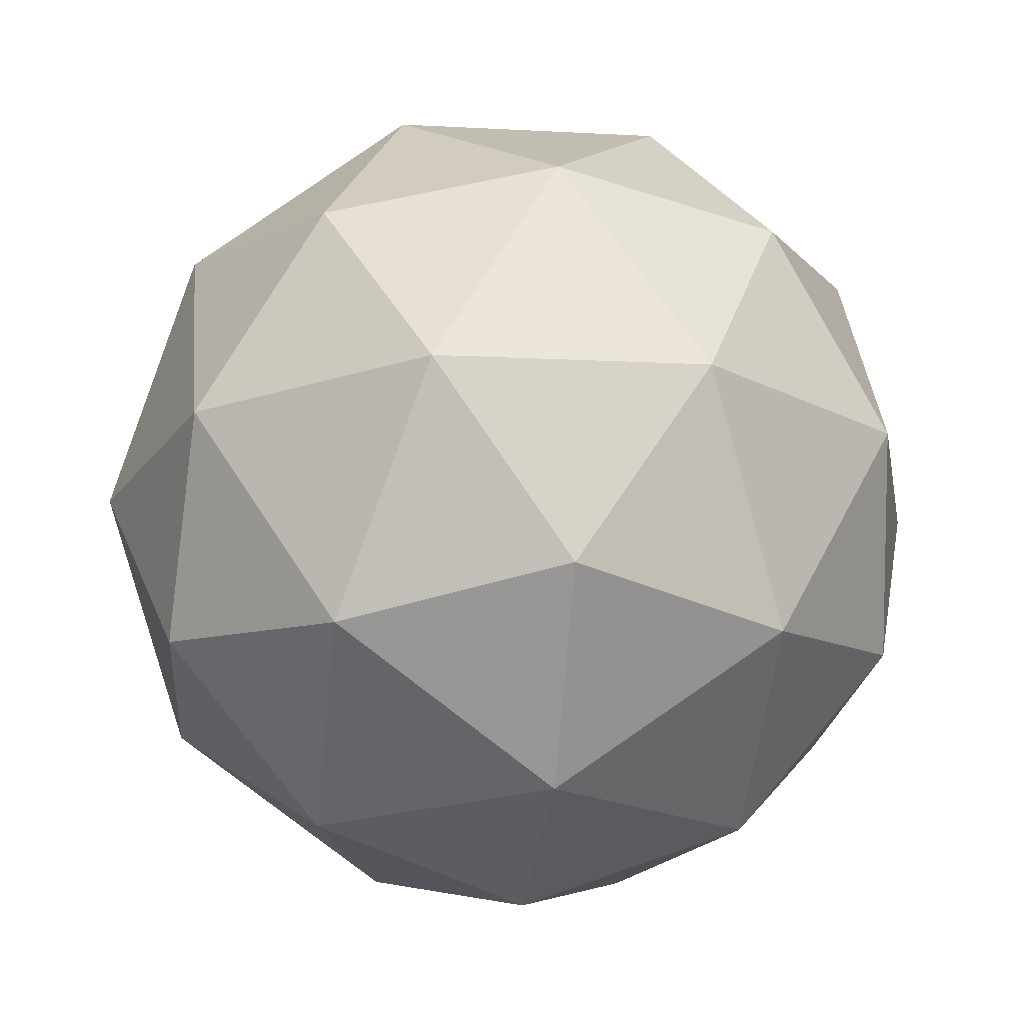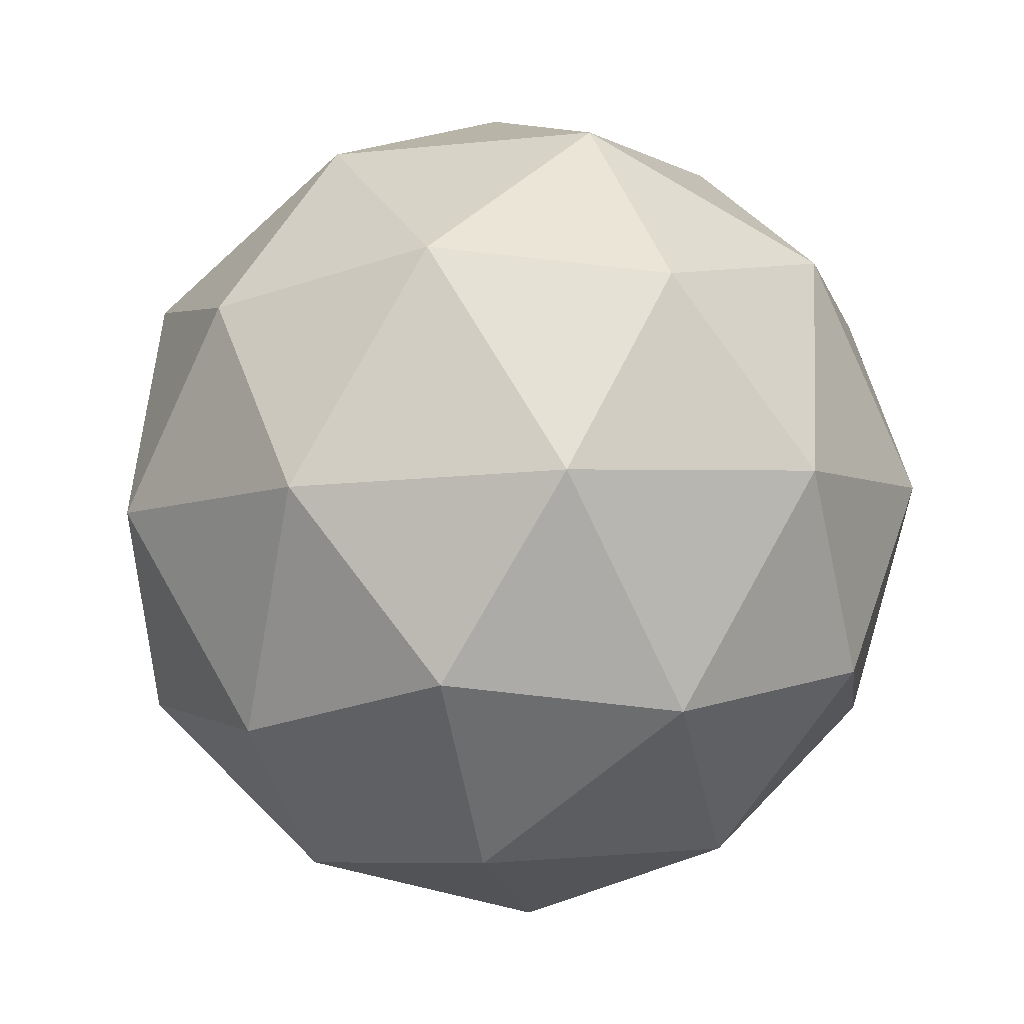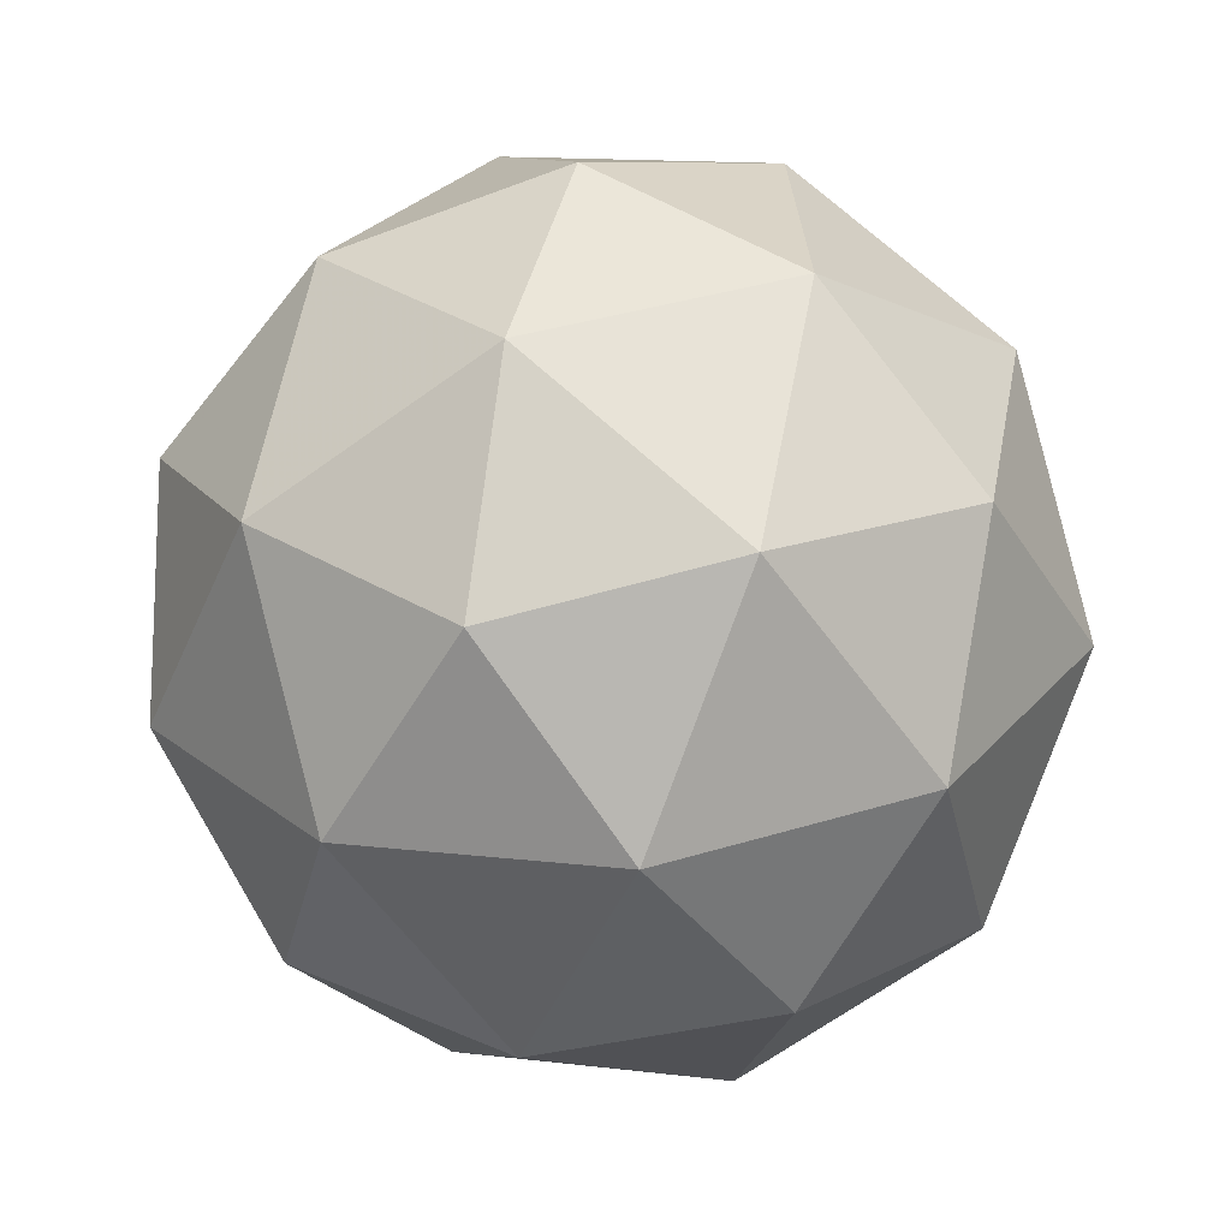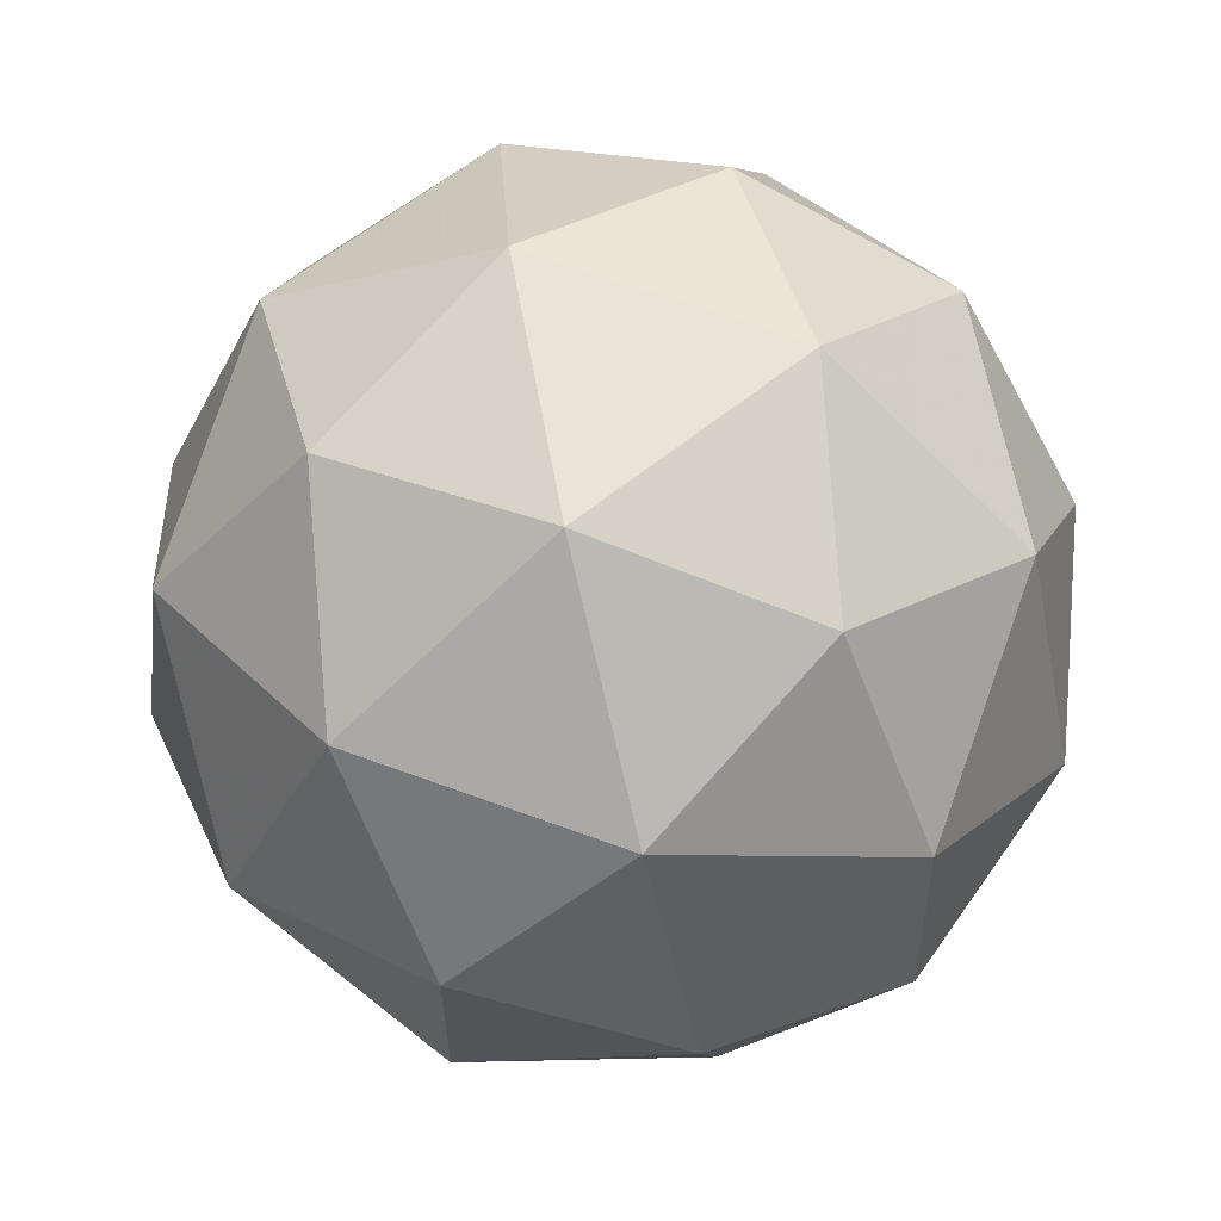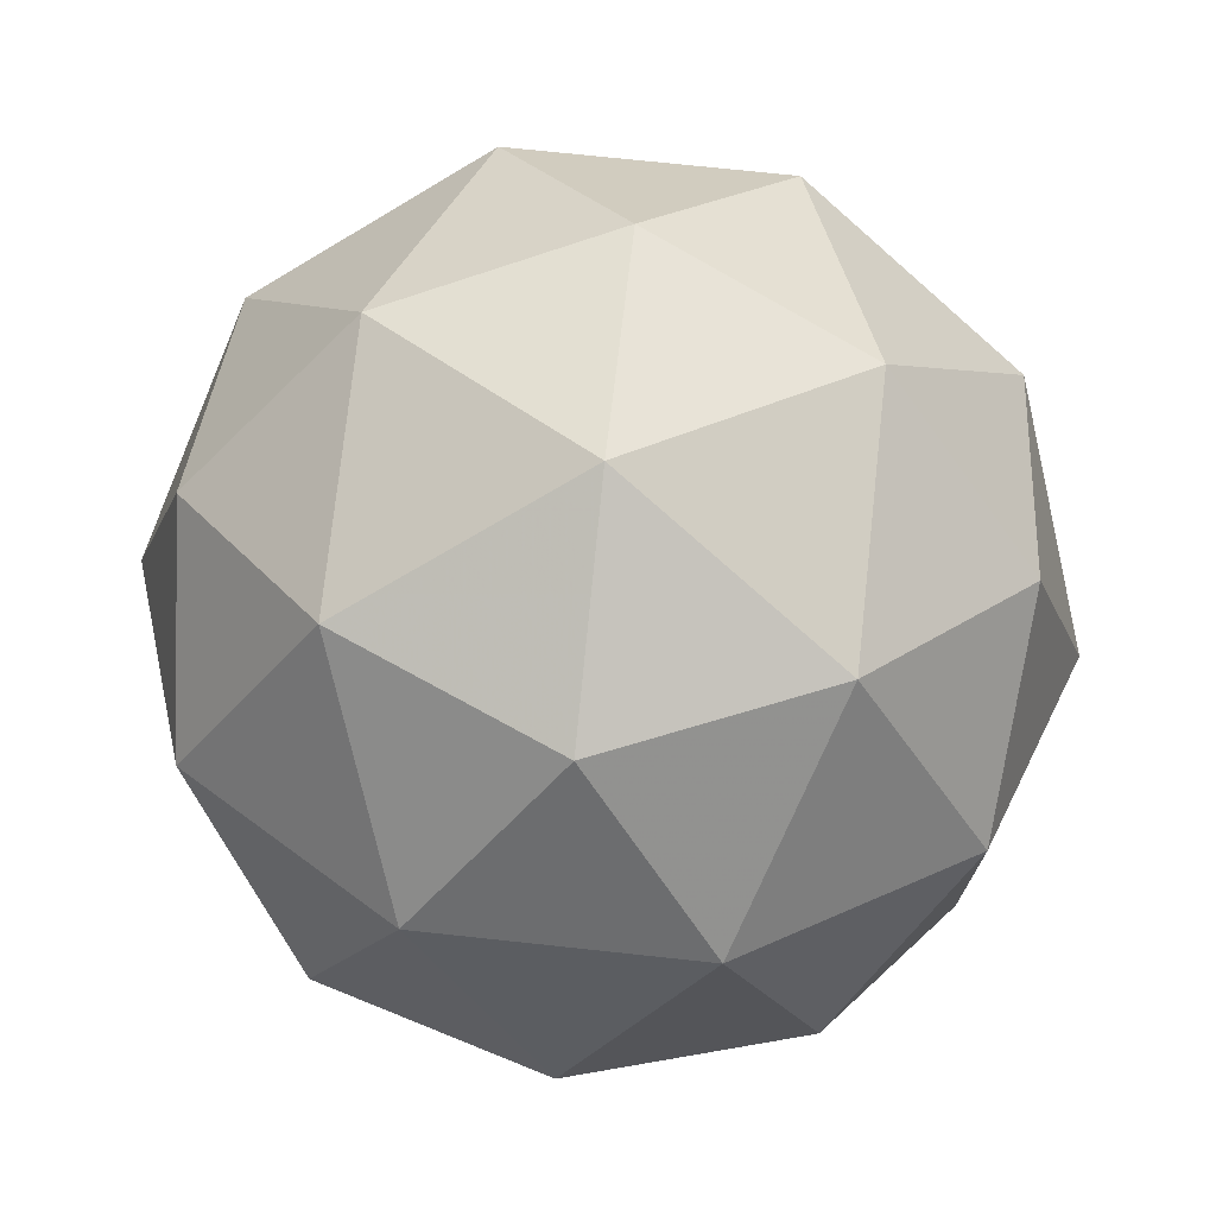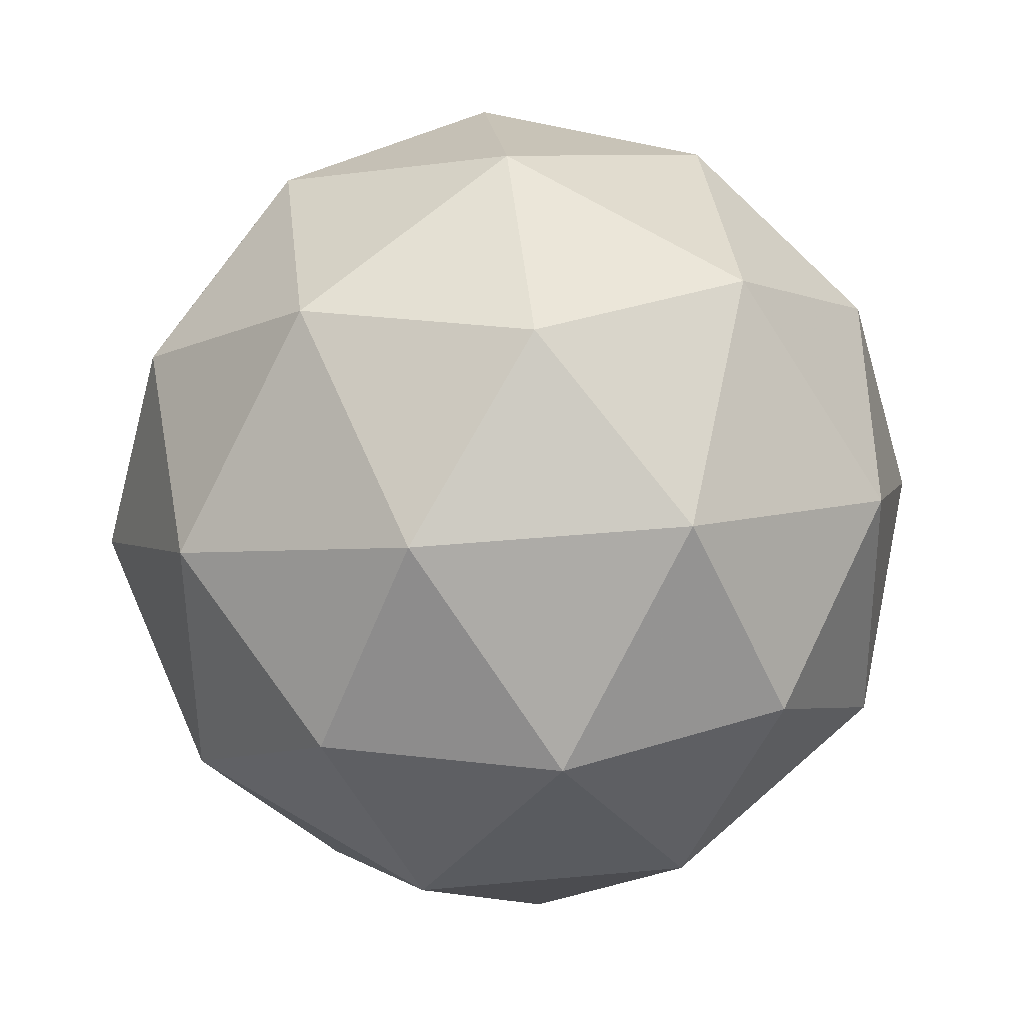
<metadata>
{"format":"obj","ext":"obj","renderer":"f3d","projection":"perspective","resolution":1024,"background":"white","views":[{"elev":36.7,"azim":52.6,"up":"+Z"},{"elev":-8.6,"azim":-146.4,"up":"+Y"},{"elev":26.5,"azim":-106.2,"up":"+Y"},{"elev":-58.4,"azim":-77.6,"up":"+Z"},{"elev":-71.3,"azim":53.3,"up":"+Y"},{"elev":29.1,"azim":141.7,"up":"+Z"}]}
</metadata>
<code>
v 0.7332 0.5908 -0.613
v 0.6554 0.5933 -0.5812
v 0.7163 0.6402 -0.5471
v 0.7876 0.5956 -0.549
v 0.7708 0.5212 -0.5844
v 0.6891 0.5197 -0.6043
v 0.6617 0.5996 -0.4976
v 0.7434 0.6011 -0.4777
v 0.7771 0.5275 -0.5008
v 0.7162 0.4806 -0.5349
v 0.6449 0.5252 -0.533
v 0.6993 0.53 -0.469
v 0.7263 0.6251 -0.5869
v 0.6905 0.5976 -0.607
v 0.6805 0.6266 -0.5682
v 0.6645 0.5558 -0.6019
v 0.7103 0.5543 -0.6206
v 0.7682 0.599 -0.5881
v 0.7582 0.628 -0.5493
v 0.7583 0.5552 -0.6089
v 0.7903 0.558 -0.5712
v 0.7324 0.5134 -0.6037
v 0.6385 0.559 -0.5599
v 0.6583 0.5158 -0.5735
v 0.6842 0.6303 -0.5191
v 0.6484 0.6028 -0.5391
v 0.7742 0.605 -0.5085
v 0.7322 0.6312 -0.5074
v 0.7841 0.518 -0.5429
v 0.794 0.5618 -0.5221
v 0.7003 0.4896 -0.5746
v 0.7483 0.4905 -0.5629
v 0.6422 0.5628 -0.5108
v 0.7001 0.6074 -0.4783
v 0.768 0.565 -0.4801
v 0.752 0.4942 -0.5138
v 0.6743 0.4928 -0.5327
v 0.6742 0.5656 -0.4732
v 0.6643 0.5218 -0.4939
v 0.7222 0.5665 -0.4615
v 0.742 0.5232 -0.475
v 0.7062 0.4957 -0.4951
f 1 14 13
f 2 14 16
f 1 13 18
f 1 18 20
f 1 20 17
f 2 16 23
f 3 15 25
f 4 19 27
f 5 21 29
f 6 22 31
f 2 23 26
f 3 25 28
f 4 27 30
f 5 29 32
f 6 31 24
f 7 33 38
f 8 34 40
f 9 35 41
f 10 36 42
f 11 37 39
f 39 42 12
f 39 37 42
f 37 10 42
f 42 41 12
f 42 36 41
f 36 9 41
f 41 40 12
f 41 35 40
f 35 8 40
f 40 38 12
f 40 34 38
f 34 7 38
f 38 39 12
f 38 33 39
f 33 11 39
f 24 37 11
f 24 31 37
f 31 10 37
f 32 36 10
f 32 29 36
f 29 9 36
f 30 35 9
f 30 27 35
f 27 8 35
f 28 34 8
f 28 25 34
f 25 7 34
f 26 33 7
f 26 23 33
f 23 11 33
f 31 32 10
f 31 22 32
f 22 5 32
f 29 30 9
f 29 21 30
f 21 4 30
f 27 28 8
f 27 19 28
f 19 3 28
f 25 26 7
f 25 15 26
f 15 2 26
f 23 24 11
f 23 16 24
f 16 6 24
f 17 22 6
f 17 20 22
f 20 5 22
f 20 21 5
f 20 18 21
f 18 4 21
f 18 19 4
f 18 13 19
f 13 3 19
f 16 17 6
f 16 14 17
f 14 1 17
f 13 15 3
f 13 14 15
f 14 2 15

</code>
